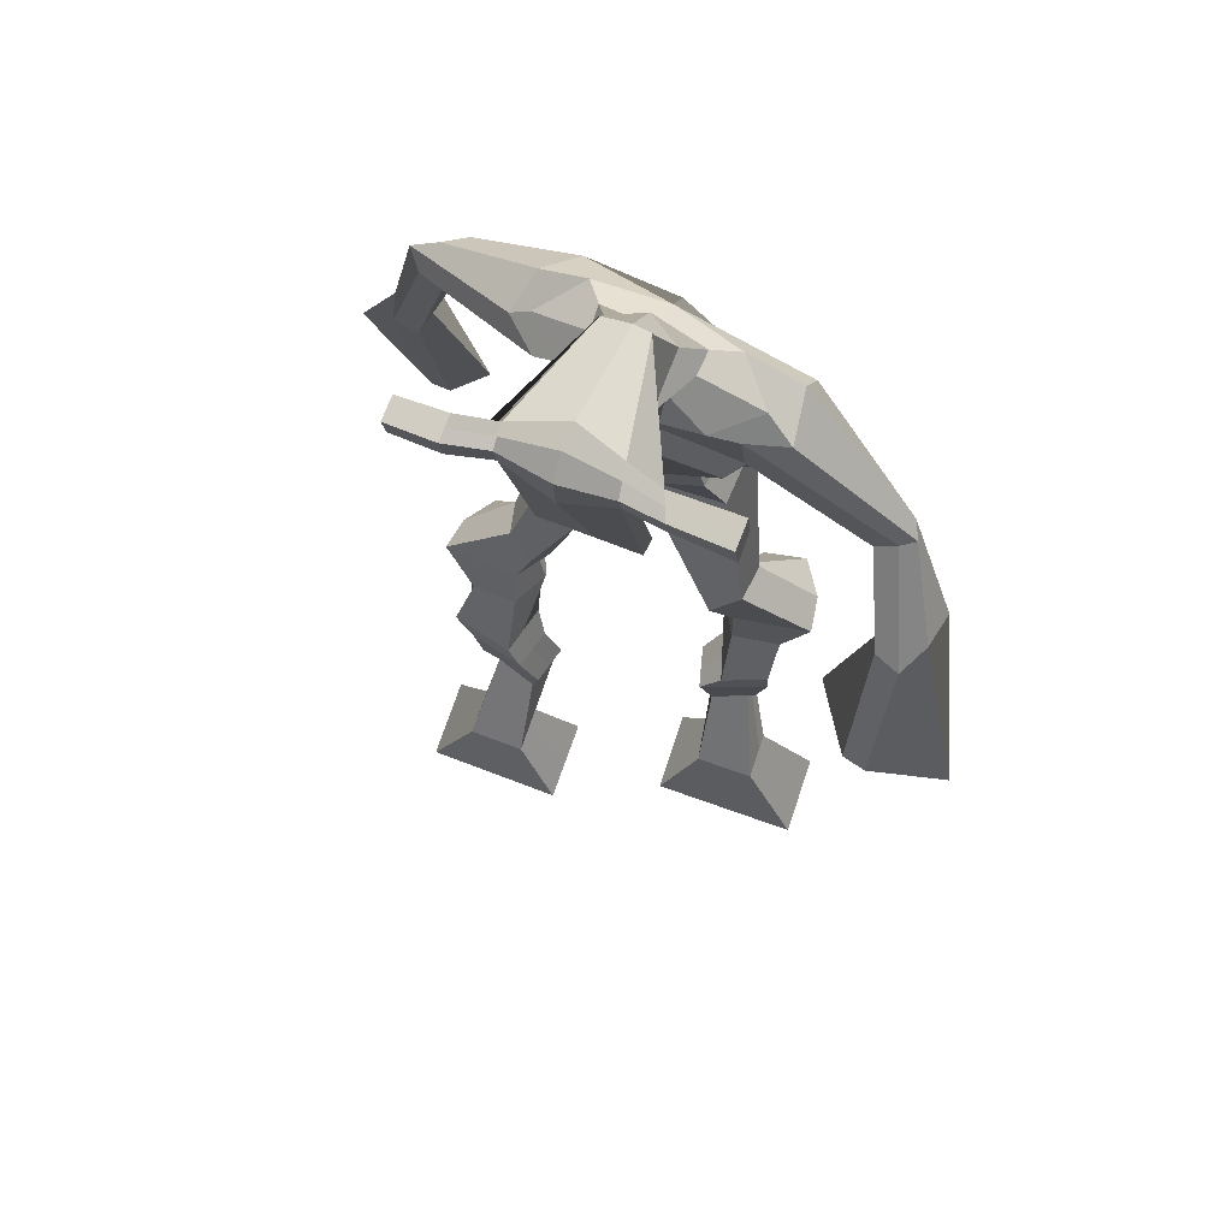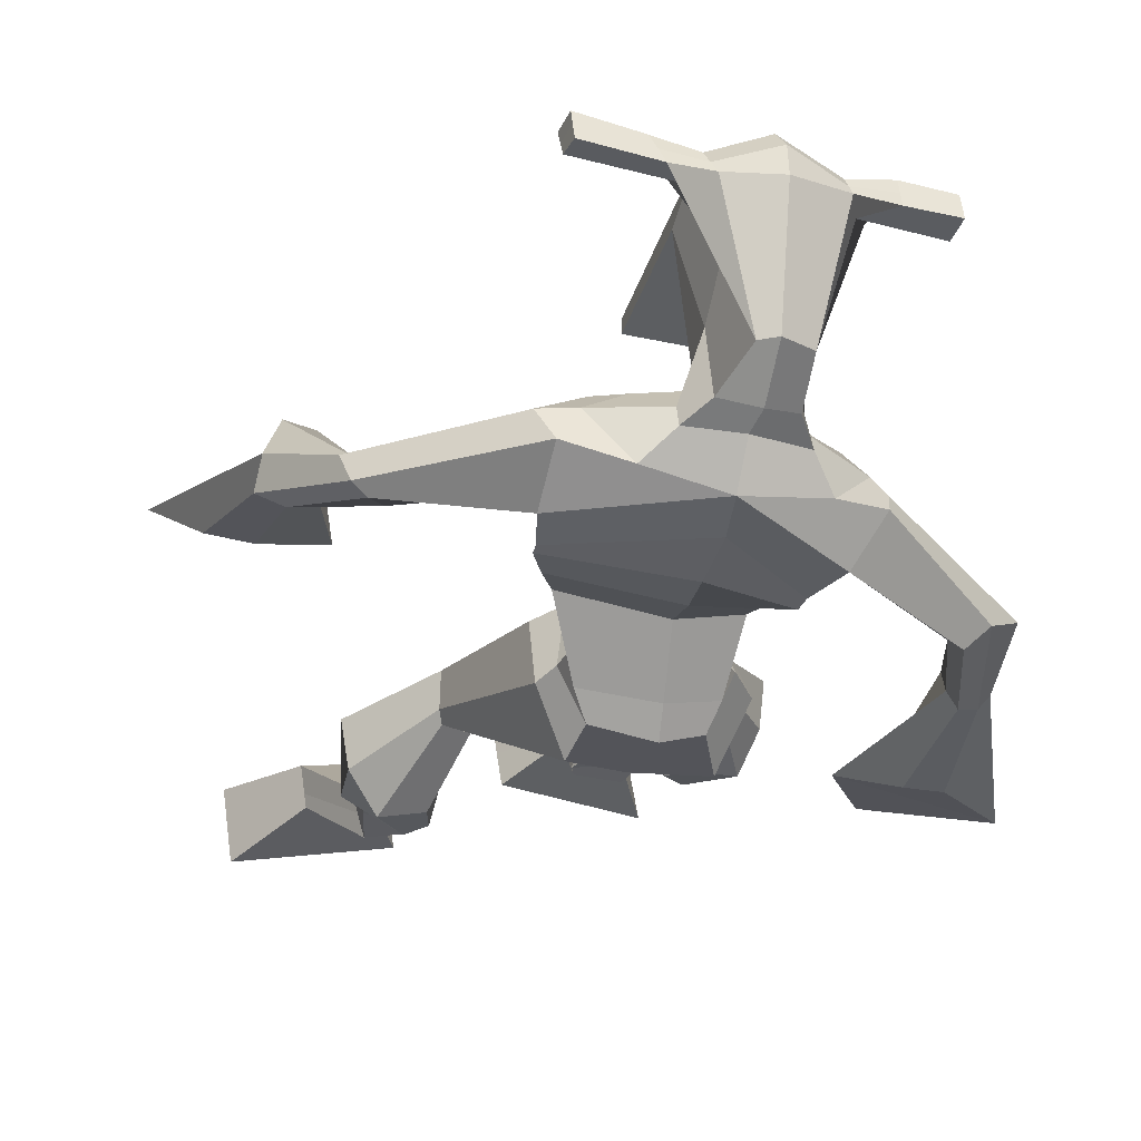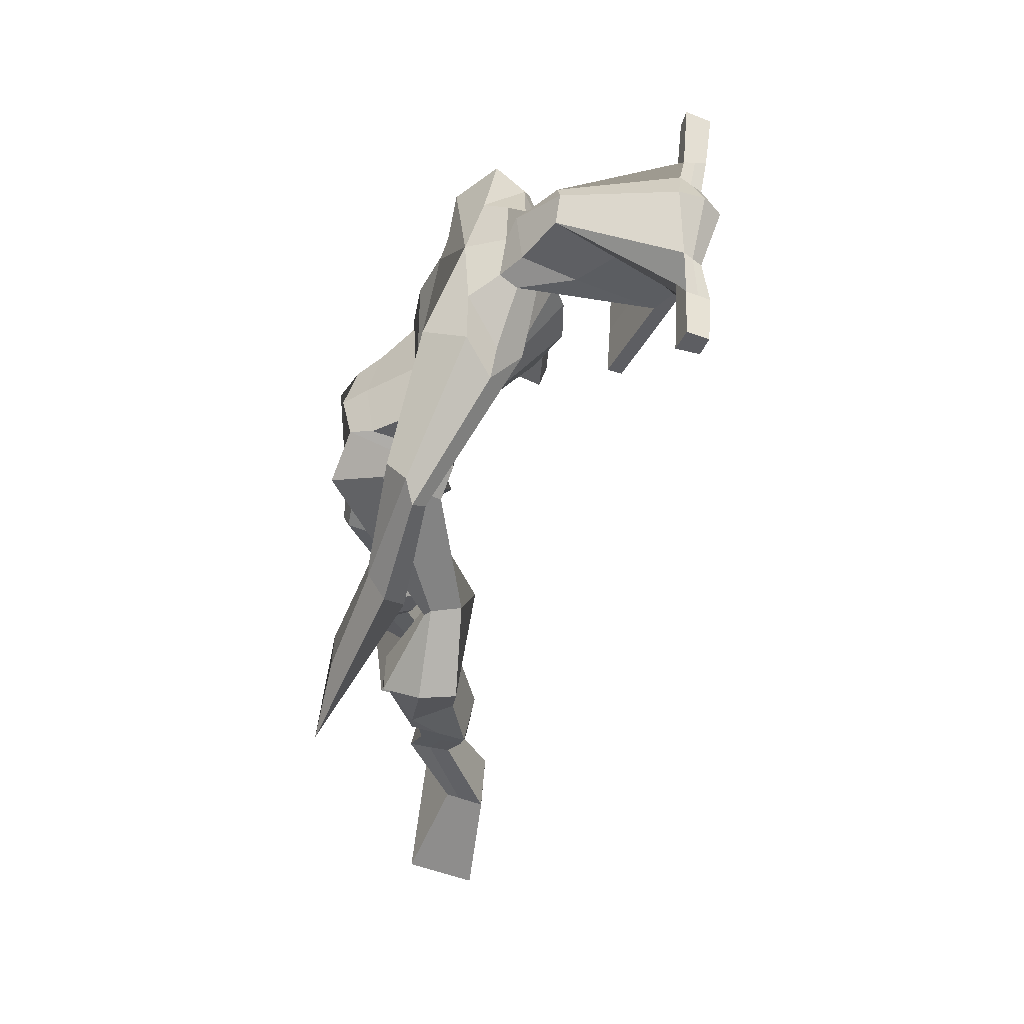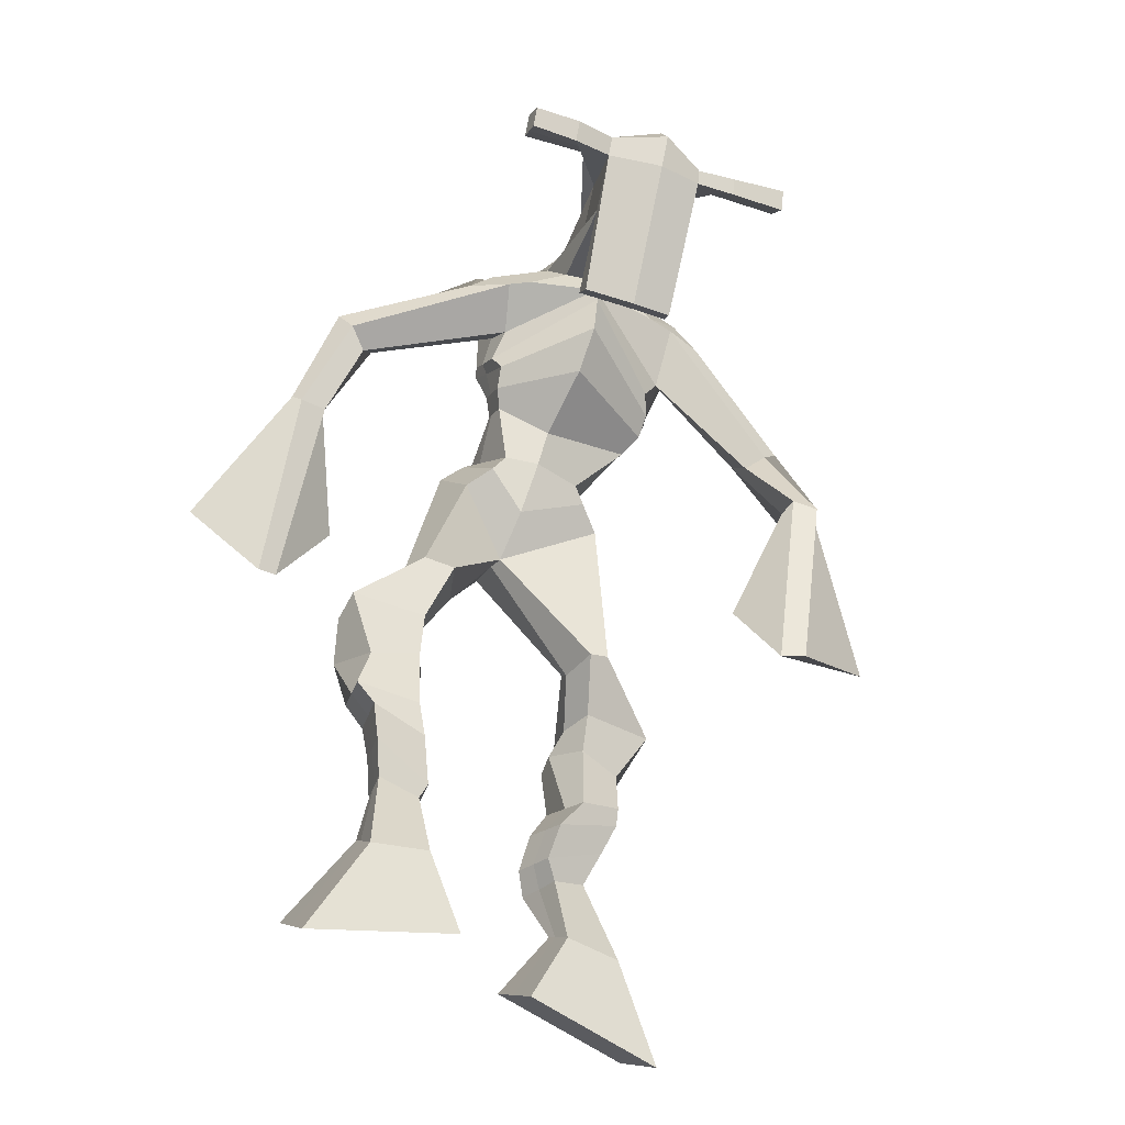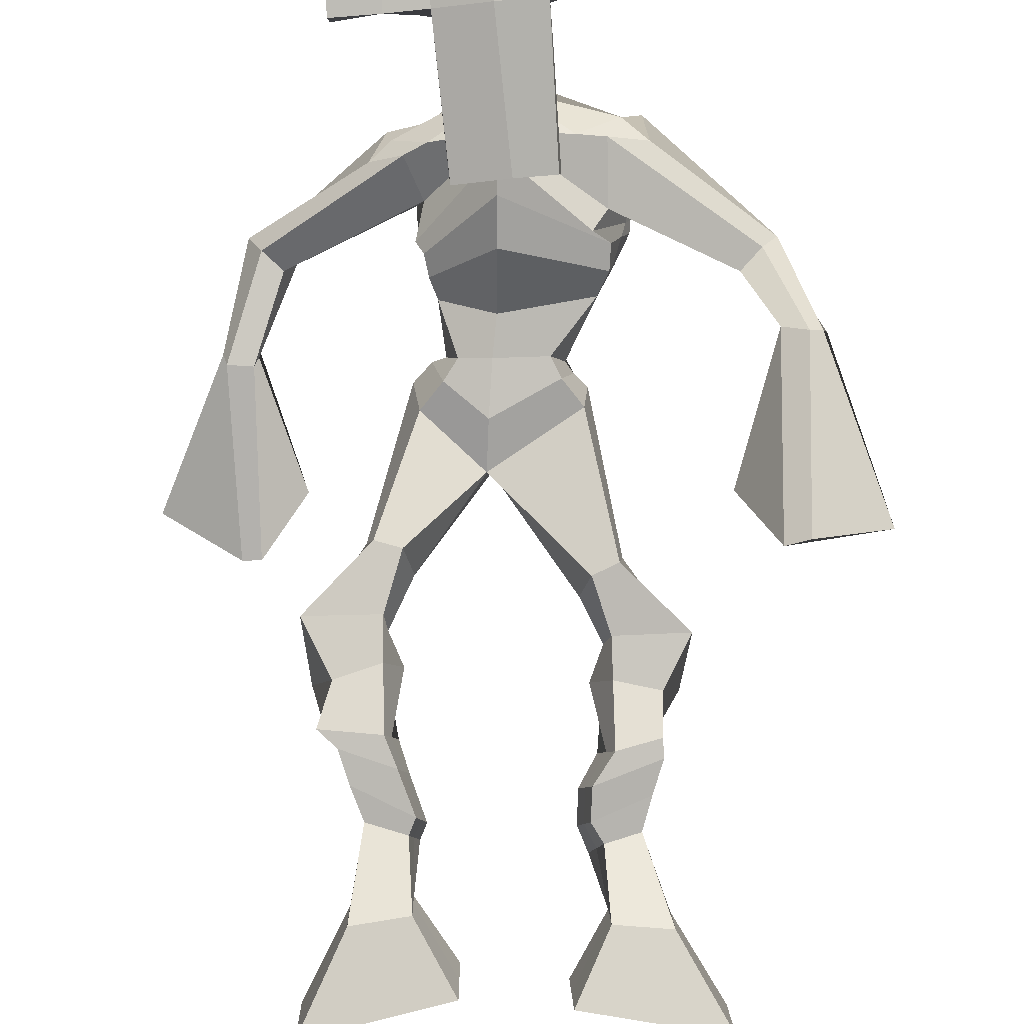
<metadata>
{"format":"obj","ext":"obj","renderer":"f3d","projection":"perspective","resolution":1024,"background":"white","views":[{"elev":54.8,"azim":20.3,"up":"+Y"},{"elev":-14.5,"azim":158.7,"up":"+Z"},{"elev":53.7,"azim":-90.5,"up":"+Y"},{"elev":-36.4,"azim":-27.6,"up":"+Y"},{"elev":75.4,"azim":-5.2,"up":"+Z"}]}
</metadata>
<code>
o monstruo
v 0.2489 -0.242 -0.1273
v 0.2994 -0.3263 -0.1715
v 0.2463 -0.2725 -0.07158
v 0.2944 -0.3805 -0.07348
v 0.1673 -0.2461 -0.1347
v 0.09324 -0.3557 -0.1983
v 0.1645 -0.2774 -0.07848
v 0.08822 -0.4099 -0.1003
v 0.2611 -0.1643 -0.1834
v 0.2487 -0.166 -0.1211
v 0.2056 -0.1419 -0.1934
v 0.1932 -0.1424 -0.1316
v 0.2721 -0.1434 -0.1792
v 0.2598 -0.1443 -0.1173
v 0.1923 -0.0932 -0.1738
v 0.1791 -0.09671 -0.1097
v 0.2551 -0.08058 -0.1591
v 0.242 -0.08409 -0.09496
v 0.1838 -0.04406 -0.178
v 0.1678 -0.05031 -0.1002
v 0.2448 -0.0343 -0.164
v 0.2288 -0.04055 -0.08621
v 0.1598 -0.008692 -0.1853
v 0.1424 -0.02224 -0.1028
v 0.2349 0.06499 -0.2231
v 0.2343 0.05634 -0.1056
v 0.2067 0.05183 -0.2298
v 0.1667 0.04294 -0.1192
v 0.2214 0.1028 -0.2229
v 0.2397 0.1204 -0.1065
v 0.1587 0.1077 -0.2256
v 0.1318 0.1288 -0.1124
v 0.2795 0.1819 -0.148
v 0.272 0.1996 -0.08225
v 0.2283 0.2094 -0.1602
v 0.2345 0.2188 -0.1027
v 0.3982 0.3441 -0.2783
v 0.3902 0.3176 -0.1786
v 0.3288 0.4197 -0.2912
v 0.3085 0.3969 -0.1301
v 0.4962 -0.2705 -0.22
v 0.4382 -0.3524 -0.2587
v 0.4957 -0.2969 -0.1623
v 0.4378 -0.3998 -0.1572
v 0.577 -0.2824 -0.2264
v 0.6408 -0.4025 -0.2814
v 0.5767 -0.3099 -0.168
v 0.6404 -0.45 -0.1798
v 0.4794 -0.1901 -0.2683
v 0.4985 -0.1883 -0.2065
v 0.5348 -0.1704 -0.279
v 0.5499 -0.1757 -0.2186
v 0.4676 -0.1543 -0.2582
v 0.4834 -0.1596 -0.1974
v 0.5504 -0.1241 -0.2575
v 0.567 -0.1324 -0.1947
v 0.4727 -0.1089 -0.2337
v 0.4893 -0.1171 -0.1709
v 0.5646 -0.07533 -0.2601
v 0.5864 -0.08736 -0.1844
v 0.5029 -0.06298 -0.2412
v 0.5231 -0.07502 -0.165
v 0.5663 -0.04106 -0.2604
v 0.5876 -0.06074 -0.1801
v 0.522 0.04065 -0.2969
v 0.5303 0.02111 -0.1801
v 0.5488 0.02592 -0.3067
v 0.5956 0.005051 -0.1994
v 0.5387 0.08298 -0.2888
v 0.5336 0.07844 -0.1703
v 0.5988 0.08478 -0.2984
v 0.6412 0.07671 -0.1866
v 0.4993 0.1474 -0.1884
v 0.5131 0.1502 -0.1215
v 0.5522 0.1729 -0.2048
v 0.5526 0.1695 -0.1415
v 0.4968 0.412 -0.2847
v 0.5263 0.3816 -0.1294
v 0.4612 0.776 -0.08827
v 0.4431 0.7145 0.03651
v 0.3294 0.7503 -0.1456
v 0.3386 0.6675 -0.06907
v 0.6359 0.6968 -0.1029
v 0.5778 0.6157 -0.01997
v 0.3608 0.7862 -0.0833
v 0.3495 0.7231 -0.002896
v 0.2969 0.7769 -0.08559
v 0.3163 0.7112 -0.01106
v 0.163 0.6743 -0.1934
v 0.1408 0.6195 -0.1597
v 0.133 0.6805 -0.1669
v 0.1138 0.6447 -0.1417
v 0.09533 0.5355 -0.2231
v 0.09069 0.4917 -0.1726
v 0.07459 0.5414 -0.2224
v 0.05397 0.4984 -0.1754
v 0.08049 0.3774 -0.2795
v 0.07481 0.2498 -0.2823
v 0.031 0.3817 -0.2823
v 0.04801 0.252 -0.284
v 0.5575 0.7597 -0.06188
v 0.5426 0.705 0.0265
v 0.6375 0.7528 -0.04371
v 0.5839 0.7004 0.02019
v 0.7643 0.5618 -0.06455
v 0.7412 0.5171 -0.02852
v 0.783 0.5655 -0.04973
v 0.7729 0.5448 -0.01947
v 0.8125 0.4353 -0.04616
v 0.7747 0.4122 0.04723
v 0.8446 0.4249 -0.03186
v 0.8092 0.4009 0.05854
v 0.7907 0.2346 -0.03282
v 0.7483 0.1321 0.02561
v 0.8435 0.2127 -0.02026
v 0.7826 0.1348 0.03835
v 0.4526 0.8893 0.1999
v 0.4486 0.85 0.2575
v 0.37 0.8589 0.2039
v 0.3682 0.8362 0.228
v 0.5122 0.8568 0.2066
v 0.5146 0.8261 0.2375
v 0.5161 0.753 0.1843
v 0.4495 0.7561 0.1814
v 0.3755 0.7427 0.1704
v 0.4076 0.8117 -0.01017
v 0.4976 0.8076 -0.002568
v 0.458 0.835 -0.01743
v 0.5155 0.805 0.2306
v 0.3678 0.8079 0.2175
v 0.4801 0.8665 0.03787
v 0.4588 0.8773 0.04091
v 0.4455 0.7986 0.2428
v 0.4178 0.8675 0.03447
v 0.2415 0.8475 0.2006
v 0.2395 0.8343 0.2307
v 0.239 0.8054 0.2206
v 0.2411 0.8147 0.188
v 0.6544 0.8441 0.2241
v 0.6521 0.8275 0.2589
v 0.6534 0.7966 0.2487
v 0.6555 0.8162 0.2182
v 0.3509 0.5566 -0.146
v 0.4336 0.5553 -0.1582
v 0.5595 0.5371 -0.1339
v 0.556 0.5221 -0.09357
v 0.4213 0.5067 -0.08422
v 0.3457 0.5386 -0.1005
v 0.3445 0.591 -0.1436
v 0.5744 0.548 -0.0716
v 0.3363 0.5665 -0.08746
v 0.451 0.6351 -0.1637
v 0.5858 0.576 -0.1279
v 0.4273 0.5634 0.009034
v 0.5718 0.8006 0.2397
v 0.5708 0.8251 0.2478
v 0.5584 0.84 0.2155
v 0.5409 0.8214 0.2055
v 0.3107 0.8484 0.2038
v 0.3085 0.834 0.2364
v 0.308 0.8026 0.2255
v 0.3485 0.8211 0.1948
v 0.4513 0.6069 0.1372
v 0.4475 0.6159 0.1168
v 0.373 0.6163 0.1113
v 0.5135 0.6146 0.121
v 0.5096 0.6053 0.1406
v 0.3733 0.6069 0.1314
v 0.4505 0.7557 0.01543
v 0.3885 0.7982 -0.04049
v 0.4929 0.7513 0.02135
v 0.4038 0.7511 0.01035
v 0.5252 0.7871 -0.02803
v 0.4565 0.7959 -0.03137
v 0.3319 0.639 -0.1581
v 0.5795 0.5808 -0.0556
v 0.3323 0.5935 -0.06846
v 0.4599 0.69 -0.1531
v 0.61 0.6159 -0.1197
v 0.4323 0.6212 0.0483
v 0.3281 0.6522 -0.1494
v 0.5541 0.5847 -0.01294
v 0.3224 0.6152 -0.07978
v 0.4618 0.7508 -0.1233
v 0.6131 0.6333 -0.1166
v 0.4379 0.6814 0.0491
v 0.4257 0.5103 -0.2367
v 0.5133 0.4798 -0.2205
v 0.4102 0.4491 -0.09369
v 0.3557 0.5023 -0.2272
v 0.488 0.4531 -0.1197
v 0.3651 0.4597 -0.114
v 0.09091 -0.3809 -0.1528
v 0.2479 -0.2518 -0.1088
v 0.1663 -0.2564 -0.1161
v 0.2971 -0.3515 -0.1259
v 0.2545 -0.1647 -0.1519
v 0.1991 -0.1421 -0.1621
v 0.2658 -0.1438 -0.1481
v 0.1857 -0.09496 -0.1417
v 0.2486 -0.08234 -0.127
v 0.1758 -0.04718 -0.1391
v 0.2368 -0.03742 -0.1251
v 0.1511 -0.01547 -0.144
v 0.2596 0.05925 -0.16
v 0.1368 0.05059 -0.1826
v 0.2424 0.1108 -0.1654
v 0.1344 0.1201 -0.1696
v 0.2839 0.1724 -0.1219
v 0.2238 0.2264 -0.1492
v 0.3948 0.3325 -0.2198
v 0.3024 0.4621 -0.2128
v 0.6406 -0.4246 -0.2342
v 0.4962 -0.279 -0.2009
v 0.5769 -0.2915 -0.2071
v 0.438 -0.3744 -0.2115
v 0.4893 -0.1889 -0.2372
v 0.5428 -0.1731 -0.2484
v 0.4757 -0.1569 -0.2277
v 0.5587 -0.1282 -0.2261
v 0.481 -0.113 -0.2023
v 0.5755 -0.08135 -0.2222
v 0.513 -0.069 -0.2031
v 0.5769 -0.0509 -0.2203
v 0.5014 0.03091 -0.2325
v 0.6218 0.01569 -0.2643
v 0.5249 0.08019 -0.2292
v 0.6322 0.07921 -0.2445
v 0.4963 0.1341 -0.1674
v 0.56 0.1861 -0.1898
v 0.5382 0.4329 -0.2082
v 0.3284 0.6727 -0.09766
v 0.6085 0.6617 -0.06884
v 0.3025 0.7479 -0.04508
v 0.2698 0.7235 -0.05428
v 0.1588 0.6328 -0.1734
v 0.0966 0.6703 -0.1583
v 0.09641 0.5124 -0.1982
v 0.04766 0.5217 -0.2015
v 0.1467 0.3343 -0.2629
v -0.05909 0.334 -0.3045
v 0.6058 0.7364 -0.00434
v 0.6399 0.6969 0.002329
v 0.7405 0.5435 -0.06594
v 0.7941 0.5589 -0.02293
v 0.7852 0.4246 -0.00169
v 0.8328 0.4126 0.01601
v 0.6993 0.222 -0.02237
v 0.8897 0.1431 0.01978
v 0.4504 0.8794 0.2348
v 0.3691 0.8475 0.216
v 0.5134 0.8414 0.2221
v 0.4951 0.7819 0.07623
v 0.4019 0.7725 0.06371
v 0.4991 0.8358 0.1343
v 0.3916 0.8378 0.1257
v 0.2405 0.8409 0.2157
v 0.2401 0.81 0.2043
v 0.6532 0.8358 0.2415
v 0.6545 0.8064 0.2335
v 0.5584 0.5311 -0.1161
v 0.35 0.5533 -0.1372
v 0.581 0.5645 -0.1049
v 0.3415 0.5821 -0.1232
v 0.5564 0.811 0.2226
v 0.5646 0.8326 0.2317
v 0.3282 0.8119 0.2101
v 0.3096 0.8412 0.2201
v 0.3856 0.7752 -0.01718
v 0.5195 0.7675 -0.003092
v 0.597 0.6039 -0.09759
v 0.3331 0.6196 -0.122
v 0.6048 0.6233 -0.09654
v 0.3265 0.638 -0.123
v 0.3502 0.4827 -0.1773
v 0.5093 0.4614 -0.1745
v 0.4214 0.4871 -0.2734
v 0.4942 0.4665 -0.2553
v 0.3986 0.3762 -0.1269
v 0.3673 0.486 -0.2612
v 0.4997 0.4202 -0.1176
v 0.3429 0.4288 -0.1121
v 0.5201 0.4488 -0.1915
v 0.3303 0.4815 -0.1897
f 1 5 11 9
f 4 3 7 8
f 193 195 5 6
f 193 196 4 8
f 196 194 3 4
f 6 5 1 2
f 198 12 16 200
f 7 3 10 12
f 195 7 12 198
f 194 1 9 197
f 200 16 20 202
f 12 10 14 16
f 9 11 15 13
f 197 9 13 199
f 20 18 22 24
f 16 14 18 20
f 13 15 19 17
f 199 13 17 201
f 21 23 27 25
f 17 19 23 21
f 201 17 21 203
f 202 20 24 204
f 206 28 32 208
f 203 21 25 205
f 204 24 28 206
f 24 22 26 28
f 29 31 35 33
f 28 26 30 32
f 25 27 31 29
f 205 25 29 207
f 209 33 37 211
f 207 29 33 209
f 208 32 36 210
f 32 30 34 36
f 185 184 79 83
f 210 36 40 212
f 36 34 38 40
f 33 35 39 37
f 41 49 51 45
f 44 48 47 43
f 213 46 45 215
f 213 48 44 216
f 216 44 43 214
f 46 42 41 45
f 218 220 56 52
f 47 52 50 43
f 215 218 52 47
f 214 217 49 41
f 220 222 60 56
f 52 56 54 50
f 49 53 55 51
f 217 219 53 49
f 60 64 62 58
f 56 60 58 54
f 53 57 59 55
f 219 221 57 53
f 61 65 67 63
f 57 61 63 59
f 221 223 61 57
f 222 224 64 60
f 226 228 72 68
f 223 225 65 61
f 224 226 68 64
f 64 68 66 62
f 69 73 75 71
f 68 72 70 66
f 65 69 71 67
f 225 227 69 65
f 229 211 37 73
f 227 229 73 69
f 228 230 76 72
f 72 76 74 70
f 184 181 81 79
f 230 231 78 76
f 76 78 38 74
f 73 37 77 75
f 268 159 135 257
f 133 129 122 118
f 186 182 84 80
f 274 183 82 232
f 273 185 83 233
f 183 186 80 82
f 234 235 88 86
f 82 88 92 90
f 82 80 86 88
f 79 81 87 85
f 90 92 96 94
f 235 87 91 237
f 232 82 90 236
f 87 81 89 91
f 95 93 97 99
f 236 90 94 238
f 91 89 93 95
f 237 91 95 239
f 240 98 100 241
f 239 95 99 241
f 94 96 100 98
f 238 94 98 240
f 242 102 104 243
f 83 79 101 103
f 80 84 104 102
f 104 84 106 108
f 108 106 110 112
f 83 103 107 105
f 233 83 105 244
f 243 104 108 245
f 109 111 115 113
f 245 108 112 247
f 105 107 111 109
f 244 105 109 246
f 248 113 115 249
f 246 109 113 248
f 112 110 114 116
f 247 112 116 249
f 250 117 119 251
f 250 118 122 252
f 156 155 141 140
f 131 132 117 121
f 132 134 119 117
f 130 133 118 120
f 172 169 124 125
f 174 170 126 128
f 173 174 128 127
f 270 173 127 253
f 169 171 123 124
f 269 172 125 254
f 129 133 163 167
f 128 126 134 132
f 127 128 132 131
f 253 127 131 255
f 130 125 165 168
f 254 125 130 256
f 258 137 136 257
f 161 160 136 137
f 267 161 137 258
f 159 162 138 135
f 260 142 139 259
f 158 157 139 142
f 266 156 140 259
f 265 158 142 260
f 192 189 147 148
f 276 188 145 261
f 275 192 148 262
f 189 191 146 147
f 187 190 143 144
f 188 187 144 145
f 148 147 154 151
f 261 145 153 263
f 262 148 151 264
f 147 146 150 154
f 144 143 149 152
f 145 144 152 153
f 255 131 158 265
f 252 122 156 266
f 131 121 157 158
f 122 129 155 156
f 119 134 162 159
f 256 130 161 267
f 130 120 160 161
f 251 119 159 268
f 165 164 163 168
f 164 166 167 163
f 133 130 168 163
f 123 129 167 166
f 124 123 166 164
f 125 124 164 165
f 234 86 172 269
f 80 102 171 169
f 242 101 173 270
f 101 79 174 173
f 79 85 170 174
f 86 80 169 172
f 151 154 180 177
f 263 153 179 271
f 264 151 177 272
f 154 150 176 180
f 152 149 175 178
f 153 152 178 179
f 177 180 186 183
f 271 179 185 273
f 272 177 183 274
f 180 176 182 186
f 178 175 181 184
f 179 178 184 185
f 278 277 187 188
f 277 280 190 187
f 279 281 191 189
f 284 282 192 275
f 283 278 188 276
f 282 279 189 192
f 281 283 276 191
f 280 284 275 190
f 175 272 274 181
f 176 271 273 182
f 149 264 272 175
f 150 263 271 176
f 102 242 270 171
f 85 234 269 170
f 120 251 268 160
f 134 256 267 162
f 121 252 266 157
f 129 255 265 155
f 143 262 264 149
f 146 261 263 150
f 190 275 262 143
f 191 276 261 146
f 155 265 260 141
f 157 266 259 139
f 141 260 259 140
f 162 267 258 138
f 138 258 257 135
f 126 254 256 134
f 123 253 255 129
f 170 269 254 126
f 171 270 253 123
f 117 250 252 121
f 118 250 251 120
f 111 247 249 115
f 110 246 248 114
f 114 248 249 116
f 106 244 246 110
f 107 245 247 111
f 103 243 245 107
f 84 233 244 106
f 101 242 243 103
f 93 238 240 97
f 96 239 241 100
f 97 240 241 99
f 92 237 239 96
f 89 236 238 93
f 81 232 236 89
f 88 235 237 92
f 85 87 235 234
f 182 273 233 84
f 181 274 232 81
f 160 268 257 136
f 75 77 231 230
f 71 75 230 228
f 70 74 229 227
f 74 38 211 229
f 66 70 227 225
f 63 67 226 224
f 62 66 225 223
f 67 71 228 226
f 59 63 224 222
f 58 62 223 221
f 54 58 221 219
f 50 54 219 217
f 55 59 222 220
f 43 50 217 214
f 45 51 218 215
f 51 55 220 218
f 42 216 214 41
f 46 213 216 42
f 48 213 215 47
f 35 210 212 39
f 31 208 210 35
f 30 207 209 34
f 34 209 211 38
f 26 205 207 30
f 23 204 206 27
f 22 203 205 26
f 27 206 208 31
f 19 202 204 23
f 18 201 203 22
f 14 199 201 18
f 10 197 199 14
f 15 200 202 19
f 3 194 197 10
f 5 195 198 11
f 11 198 200 15
f 2 1 194 196
f 6 2 196 193
f 8 7 195 193
f 39 212 284 280
f 78 231 283 281
f 40 38 279 282
f 231 77 278 283
f 212 40 282 284
f 38 78 281 279
f 37 39 280 277
f 77 37 277 278

</code>
